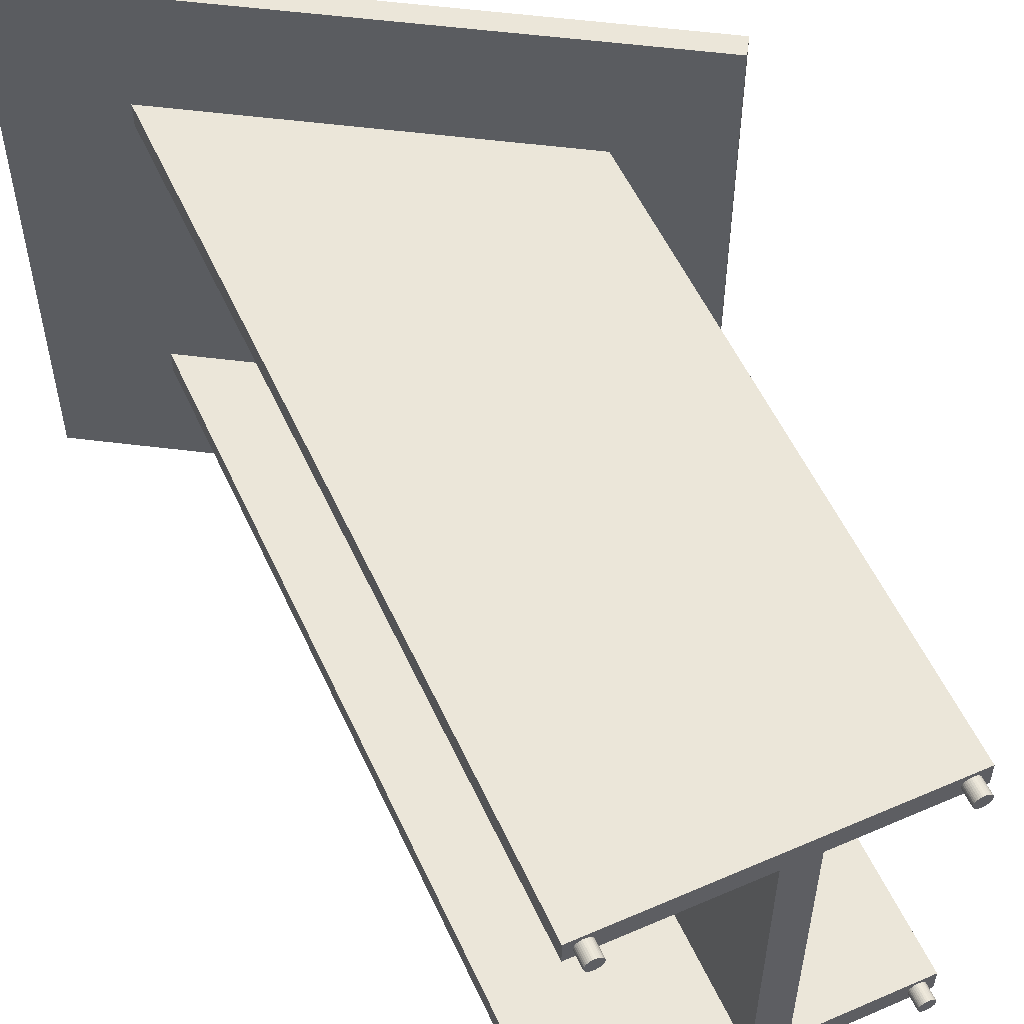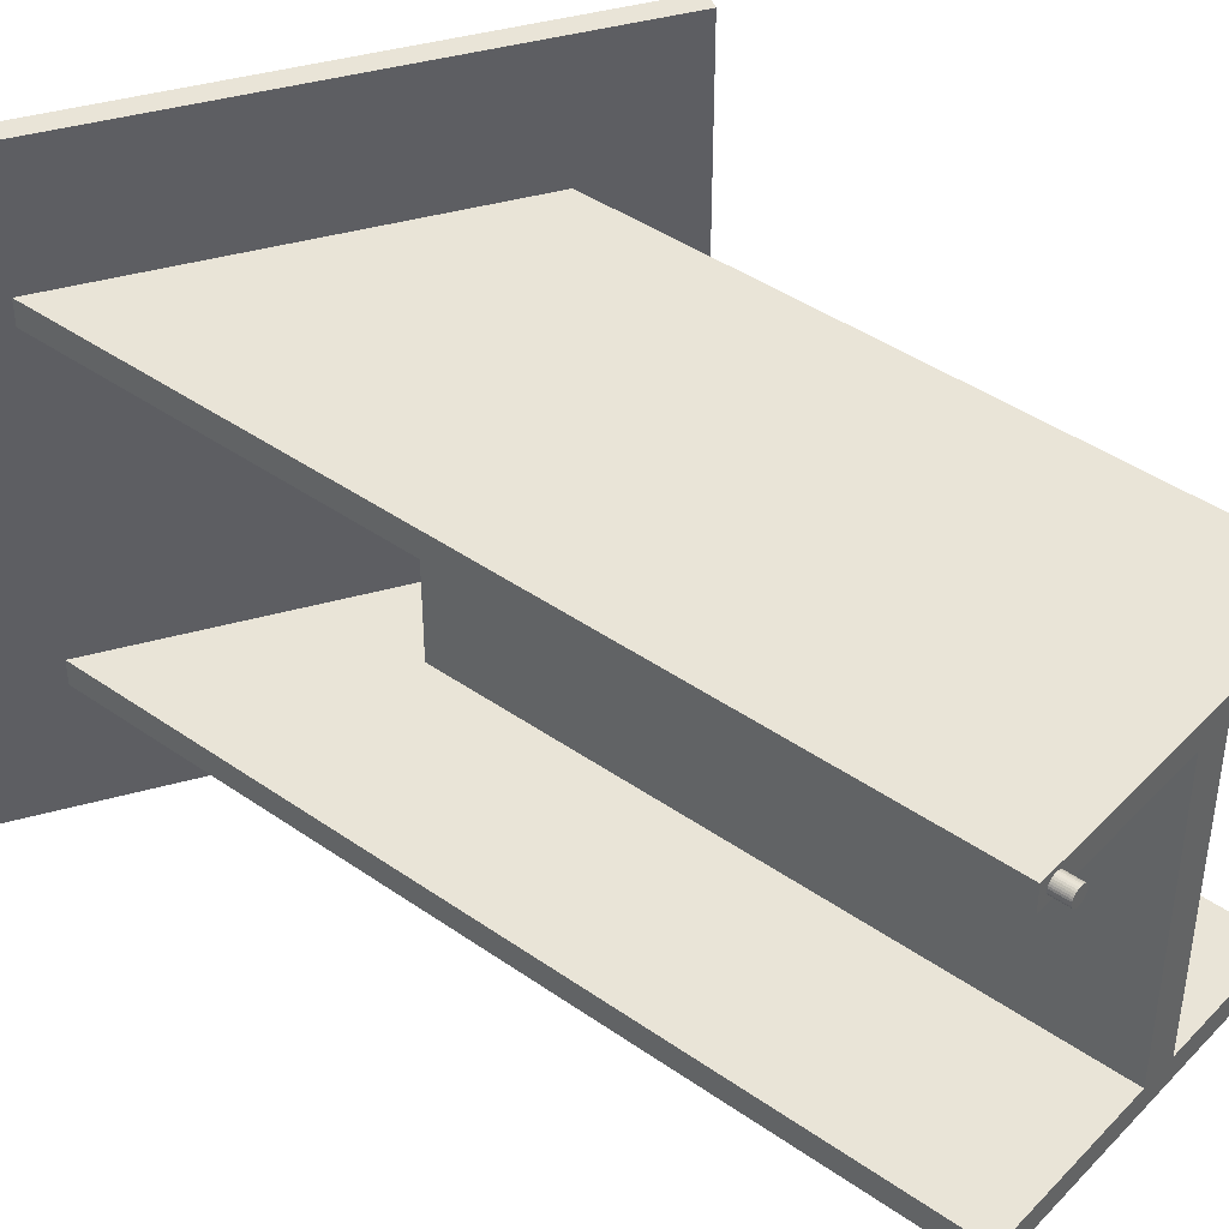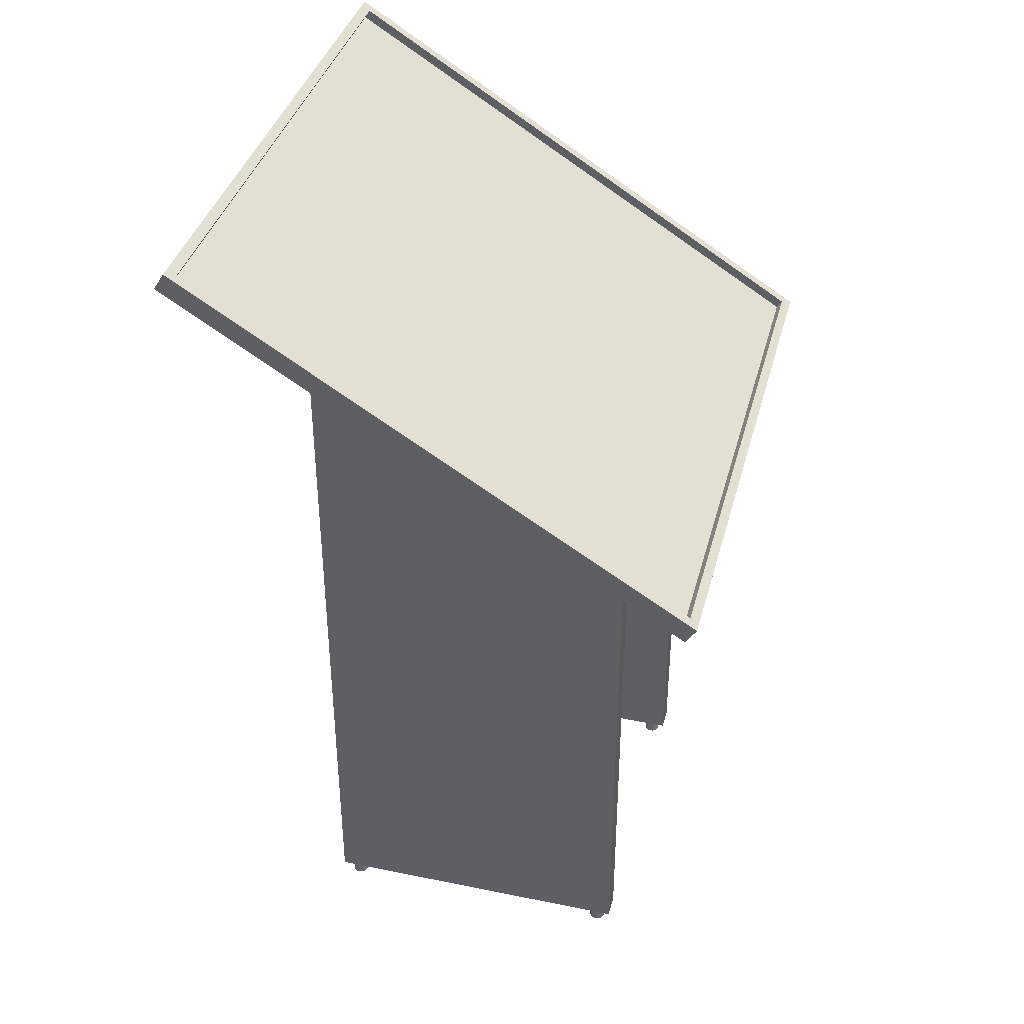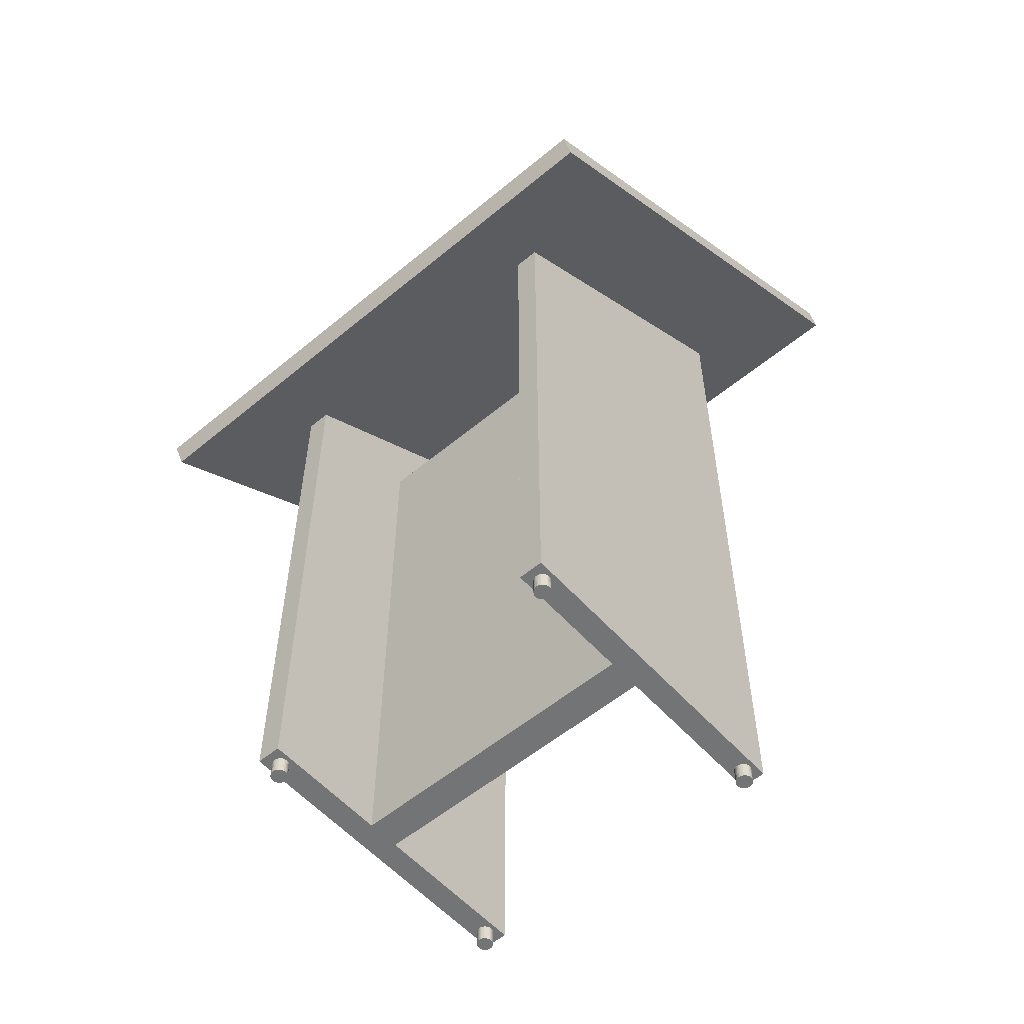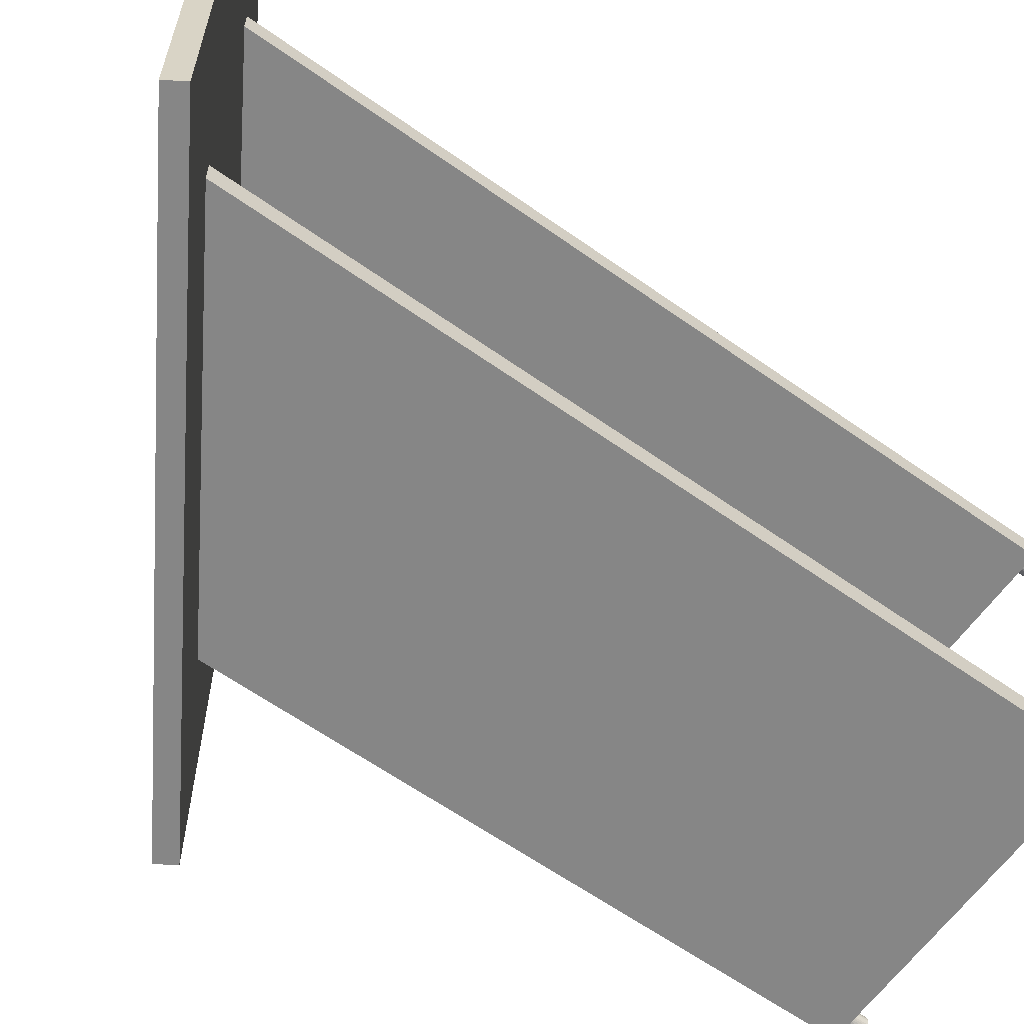
<metadata>
{"format":"obj","ext":"obj","renderer":"f3d","projection":"perspective","resolution":1024,"background":"white","views":[{"elev":55.6,"azim":-24.5,"up":"+Z"},{"elev":42.9,"azim":-50.3,"up":"+Z"},{"elev":38.3,"azim":14.5,"up":"+Y"},{"elev":-56.2,"azim":131.0,"up":"+Y"},{"elev":-62.2,"azim":-125.7,"up":"+Z"}]}
</metadata>
<code>
o Chan_Cube
v -0.07294 1.02 -0.008187
v -0.07294 0.02002 -0.008187
v 0.326 0.02002 -0.008187
v -0.07294 1.02 0.02181
v -0.07294 0.02002 0.02181
v 0.326 0.02002 0.02181
v 0.3271 1.02 -0.006786
v -0.07294 0.52 -0.008187
v 0.326 0.52 0.02181
v 0.326 0.52 -0.008187
v -0.07294 0.52 0.02181
v 0.326 0.77 0.02181
v -0.07294 0.77 -0.008187
v 0.326 0.77 -0.008187
v -0.07294 0.77 0.02181
v 0.1265 0.02002 0.02181
v 0.1265 0.02002 -0.008187
v 0.1265 0.52 -0.008187
v 0.1265 0.52 0.02181
v 0.1265 0.77 -0.008187
v 0.1265 0.77 0.02181
v 0.1677 0.02002 0.02181
v 0.1677 0.52 -0.008187
v -0.07294 0.8216 -0.008187
v -0.07294 0.8216 0.02181
v 0.1677 0.77 -0.008187
v 0.1677 0.02002 -0.008187
v 0.1677 0.52 0.02181
v 0.1677 0.77 0.02181
v 0.1265 0.02002 -0.3792
v 0.1265 0.52 -0.3792
v 0.1265 0.77 -0.3792
v 0.1677 0.52 -0.3792
v 0.1677 0.77 -0.3792
v 0.1677 0.02002 -0.3792
v -0.07294 1.02 -0.4082
v -0.07294 0.02002 -0.4082
v 0.326 0.02002 -0.4082
v -0.07294 1.02 -0.3782
v -0.07294 0.02002 -0.3782
v 0.326 0.02002 -0.3782
v 0.3271 1.02 -0.4068
v -0.07294 0.52 -0.4082
v 0.326 0.52 -0.3782
v 0.326 0.52 -0.4082
v -0.07294 0.52 -0.3782
v 0.326 0.77 -0.3782
v -0.07294 0.77 -0.4082
v 0.326 0.77 -0.4082
v -0.07294 0.77 -0.3782
f 24 1 14 26
f 22 27 3 6
f 25 29 12 4
f 25 4 1 24
f 5 11 8 2
f 27 23 10 3
f 16 19 11 5
f 3 10 9 6
f 11 15 13 8
f 23 26 14 10
f 19 21 15 11
f 10 14 12 9
f 1 4 12 14
f 28 29 21 19
f 8 13 20 18
f 22 28 19 16
f 2 8 18 17
f 5 2 17 16
f 6 9 28 22
f 9 12 29 28
f 26 23 33 34
f 27 17 30 35
f 15 25 24 13
f 15 21 29 25
f 16 17 27 22
f 13 24 26 20
f 31 32 34 33
f 30 31 33 35
f 20 26 34 32
f 23 27 35 33
f 17 18 31 30
f 18 20 32 31
f 48 36 49
f 40 37 38 41
f 50 47 39
f 50 39 36 48
f 40 46 43 37
f 37 43 45 38
f 41 44 46 40
f 38 45 44 41
f 46 50 48 43
f 43 48 49 45
f 44 47 50 46
f 45 49 47 44
f 36 39 47 49
o Chan_de_Cylinder
v -0.06304 3e-06 0.006813
v -0.06304 0.02 0.006813
v -0.06284 3e-06 0.004863
v -0.06284 0.02 0.004863
v -0.06228 3e-06 0.002988
v -0.06228 0.02 0.002988
v -0.06135 3e-06 0.001259
v -0.06135 0.02 0.001259
v -0.06011 3e-06 -0.000256
v -0.06011 0.02 -0.000256
v -0.05859 3e-06 -0.001499
v -0.05859 0.02 -0.001499
v -0.05686 3e-06 -0.002423
v -0.05686 0.02 -0.002423
v -0.05499 3e-06 -0.002992
v -0.05499 0.02 -0.002992
v -0.05304 3e-06 -0.003184
v -0.05304 0.02 -0.003184
v -0.05109 3e-06 -0.002992
v -0.05109 0.02 -0.002992
v -0.04921 3e-06 -0.002423
v -0.04921 0.02 -0.002423
v -0.04749 3e-06 -0.001499
v -0.04749 0.02 -0.001499
v -0.04597 3e-06 -0.000256
v -0.04597 0.02 -0.000256
v -0.04473 3e-06 0.001259
v -0.04473 0.02 0.001259
v -0.0438 3e-06 0.002988
v -0.0438 0.02 0.002988
v -0.04324 3e-06 0.004863
v -0.04324 0.02 0.004863
v -0.04304 3e-06 0.006813
v -0.04304 0.02 0.006813
v -0.04324 3e-06 0.008764
v -0.04324 0.02 0.008764
v -0.0438 3e-06 0.01064
v -0.0438 0.02 0.01064
v -0.04473 3e-06 0.01237
v -0.04473 0.02 0.01237
v -0.04597 3e-06 0.01388
v -0.04597 0.02 0.01388
v -0.04749 3e-06 0.01513
v -0.04749 0.02 0.01513
v -0.04921 3e-06 0.01605
v -0.04921 0.02 0.01605
v -0.05109 3e-06 0.01662
v -0.05109 0.02 0.01662
v -0.05304 3e-06 0.01681
v -0.05304 0.02 0.01681
v -0.05499 3e-06 0.01662
v -0.05499 0.02 0.01662
v -0.05687 3e-06 0.01605
v -0.05687 0.02 0.01605
v -0.05859 3e-06 0.01513
v -0.05859 0.02 0.01513
v -0.06011 3e-06 0.01388
v -0.06011 0.02 0.01388
v -0.06135 3e-06 0.01237
v -0.06135 0.02 0.01237
v -0.06228 3e-06 0.01064
v -0.06228 0.02 0.01064
v -0.06284 3e-06 0.008764
v -0.06284 0.02 0.008764
v 0.2961 3e-06 0.006813
v 0.2961 0.02 0.006813
v 0.2963 3e-06 0.004863
v 0.2963 0.02 0.004863
v 0.2968 3e-06 0.002988
v 0.2968 0.02 0.002988
v 0.2978 3e-06 0.001259
v 0.2978 0.02 0.001259
v 0.299 3e-06 -0.000256
v 0.299 0.02 -0.000256
v 0.3005 3e-06 -0.001499
v 0.3005 0.02 -0.001499
v 0.3023 3e-06 -0.002423
v 0.3023 0.02 -0.002423
v 0.3041 3e-06 -0.002992
v 0.3041 0.02 -0.002992
v 0.3061 3e-06 -0.003184
v 0.3061 0.02 -0.003184
v 0.308 3e-06 -0.002992
v 0.308 0.02 -0.002992
v 0.3099 3e-06 -0.002423
v 0.3099 0.02 -0.002423
v 0.3116 3e-06 -0.001499
v 0.3116 0.02 -0.001499
v 0.3131 3e-06 -0.000256
v 0.3131 0.02 -0.000256
v 0.3144 3e-06 0.001259
v 0.3144 0.02 0.001259
v 0.3153 3e-06 0.002988
v 0.3153 0.02 0.002988
v 0.3159 3e-06 0.004863
v 0.3159 0.02 0.004863
v 0.3161 3e-06 0.006813
v 0.3161 0.02 0.006813
v 0.3159 3e-06 0.008764
v 0.3159 0.02 0.008764
v 0.3153 3e-06 0.01064
v 0.3153 0.02 0.01064
v 0.3144 3e-06 0.01237
v 0.3144 0.02 0.01237
v 0.3131 3e-06 0.01388
v 0.3131 0.02 0.01388
v 0.3116 3e-06 0.01513
v 0.3116 0.02 0.01513
v 0.3099 3e-06 0.01605
v 0.3099 0.02 0.01605
v 0.308 3e-06 0.01662
v 0.308 0.02 0.01662
v 0.3061 3e-06 0.01681
v 0.3061 0.02 0.01681
v 0.3041 3e-06 0.01662
v 0.3041 0.02 0.01662
v 0.3023 3e-06 0.01605
v 0.3023 0.02 0.01605
v 0.3005 3e-06 0.01513
v 0.3005 0.02 0.01513
v 0.299 3e-06 0.01388
v 0.299 0.02 0.01388
v 0.2978 3e-06 0.01237
v 0.2978 0.02 0.01237
v 0.2968 3e-06 0.01064
v 0.2968 0.02 0.01064
v 0.2963 3e-06 0.008764
v 0.2963 0.02 0.008764
v -0.06304 3e-06 -0.3932
v -0.06304 0.02 -0.3932
v -0.06284 3e-06 -0.3951
v -0.06284 0.02 -0.3951
v -0.06228 3e-06 -0.397
v -0.06228 0.02 -0.397
v -0.06135 3e-06 -0.3987
v -0.06135 0.02 -0.3987
v -0.06011 3e-06 -0.4003
v -0.06011 0.02 -0.4003
v -0.05859 3e-06 -0.4015
v -0.05859 0.02 -0.4015
v -0.05686 3e-06 -0.4024
v -0.05686 0.02 -0.4024
v -0.05499 3e-06 -0.403
v -0.05499 0.02 -0.403
v -0.05304 3e-06 -0.4032
v -0.05304 0.02 -0.4032
v -0.05109 3e-06 -0.403
v -0.05109 0.02 -0.403
v -0.04921 3e-06 -0.4024
v -0.04921 0.02 -0.4024
v -0.04749 3e-06 -0.4015
v -0.04749 0.02 -0.4015
v -0.04597 3e-06 -0.4003
v -0.04597 0.02 -0.4003
v -0.04473 3e-06 -0.3987
v -0.04473 0.02 -0.3987
v -0.0438 3e-06 -0.397
v -0.0438 0.02 -0.397
v -0.04324 3e-06 -0.3951
v -0.04324 0.02 -0.3951
v -0.04304 3e-06 -0.3932
v -0.04304 0.02 -0.3932
v -0.04324 3e-06 -0.3912
v -0.04324 0.02 -0.3912
v -0.0438 3e-06 -0.3894
v -0.0438 0.02 -0.3894
v -0.04473 3e-06 -0.3876
v -0.04473 0.02 -0.3876
v -0.04597 3e-06 -0.3861
v -0.04597 0.02 -0.3861
v -0.04749 3e-06 -0.3849
v -0.04749 0.02 -0.3849
v -0.04921 3e-06 -0.384
v -0.04921 0.02 -0.384
v -0.05109 3e-06 -0.3834
v -0.05109 0.02 -0.3834
v -0.05304 3e-06 -0.3832
v -0.05304 0.02 -0.3832
v -0.05499 3e-06 -0.3834
v -0.05499 0.02 -0.3834
v -0.05686 3e-06 -0.384
v -0.05686 0.02 -0.384
v -0.05859 3e-06 -0.3849
v -0.05859 0.02 -0.3849
v -0.06011 3e-06 -0.3861
v -0.06011 0.02 -0.3861
v -0.06135 3e-06 -0.3876
v -0.06135 0.02 -0.3876
v -0.06228 3e-06 -0.3894
v -0.06228 0.02 -0.3894
v -0.06284 3e-06 -0.3912
v -0.06284 0.02 -0.3912
v 0.2961 3e-06 -0.3932
v 0.2961 0.02 -0.3932
v 0.2963 3e-06 -0.3951
v 0.2963 0.02 -0.3951
v 0.2968 3e-06 -0.397
v 0.2968 0.02 -0.397
v 0.2978 3e-06 -0.3987
v 0.2978 0.02 -0.3987
v 0.299 3e-06 -0.4003
v 0.299 0.02 -0.4003
v 0.3005 3e-06 -0.4015
v 0.3005 0.02 -0.4015
v 0.3023 3e-06 -0.4024
v 0.3023 0.02 -0.4024
v 0.3041 3e-06 -0.403
v 0.3041 0.02 -0.403
v 0.3061 3e-06 -0.4032
v 0.3061 0.02 -0.4032
v 0.308 3e-06 -0.403
v 0.308 0.02 -0.403
v 0.3099 3e-06 -0.4024
v 0.3099 0.02 -0.4024
v 0.3116 3e-06 -0.4015
v 0.3116 0.02 -0.4015
v 0.3131 3e-06 -0.4003
v 0.3131 0.02 -0.4003
v 0.3144 3e-06 -0.3987
v 0.3144 0.02 -0.3987
v 0.3153 3e-06 -0.397
v 0.3153 0.02 -0.397
v 0.3159 3e-06 -0.3951
v 0.3159 0.02 -0.3951
v 0.3161 3e-06 -0.3932
v 0.3161 0.02 -0.3932
v 0.3159 3e-06 -0.3912
v 0.3159 0.02 -0.3912
v 0.3153 3e-06 -0.3894
v 0.3153 0.02 -0.3894
v 0.3144 3e-06 -0.3876
v 0.3144 0.02 -0.3876
v 0.3131 3e-06 -0.3861
v 0.3131 0.02 -0.3861
v 0.3116 3e-06 -0.3849
v 0.3116 0.02 -0.3849
v 0.3099 3e-06 -0.384
v 0.3099 0.02 -0.384
v 0.308 3e-06 -0.3834
v 0.308 0.02 -0.3834
v 0.3061 3e-06 -0.3832
v 0.3061 0.02 -0.3832
v 0.3041 3e-06 -0.3834
v 0.3041 0.02 -0.3834
v 0.3023 3e-06 -0.384
v 0.3023 0.02 -0.384
v 0.3005 3e-06 -0.3849
v 0.3005 0.02 -0.3849
v 0.299 3e-06 -0.3861
v 0.299 0.02 -0.3861
v 0.2978 3e-06 -0.3876
v 0.2978 0.02 -0.3876
v 0.2968 3e-06 -0.3894
v 0.2968 0.02 -0.3894
v 0.2963 3e-06 -0.3912
v 0.2963 0.02 -0.3912
f 51 52 54 53
f 53 54 56 55
f 55 56 58 57
f 57 58 60 59
f 59 60 62 61
f 61 62 64 63
f 63 64 66 65
f 65 66 68 67
f 67 68 70 69
f 69 70 72 71
f 71 72 74 73
f 73 74 76 75
f 75 76 78 77
f 77 78 80 79
f 79 80 82 81
f 81 82 84 83
f 83 84 86 85
f 85 86 88 87
f 87 88 90 89
f 89 90 92 91
f 91 92 94 93
f 93 94 96 95
f 95 96 98 97
f 97 98 100 99
f 99 100 102 101
f 101 102 104 103
f 103 104 106 105
f 105 106 108 107
f 107 108 110 109
f 109 110 112 111
f 54 52 114 112 110 108 106 104 102 100 98 96 94 92 90 88 86 84 82 80 78 76 74 72 70 68 66 64 62 60 58 56
f 111 112 114 113
f 113 114 52 51
f 51 53 55 57 59 61 63 65 67 69 71 73 75 77 79 81 83 85 87 89 91 93 95 97 99 101 103 105 107 109 111 113
f 115 116 118 117
f 117 118 120 119
f 119 120 122 121
f 121 122 124 123
f 123 124 126 125
f 125 126 128 127
f 127 128 130 129
f 129 130 132 131
f 131 132 134 133
f 133 134 136 135
f 135 136 138 137
f 137 138 140 139
f 139 140 142 141
f 141 142 144 143
f 143 144 146 145
f 145 146 148 147
f 147 148 150 149
f 149 150 152 151
f 151 152 154 153
f 153 154 156 155
f 155 156 158 157
f 157 158 160 159
f 159 160 162 161
f 161 162 164 163
f 163 164 166 165
f 165 166 168 167
f 167 168 170 169
f 169 170 172 171
f 171 172 174 173
f 173 174 176 175
f 118 116 178 176 174 172 170 168 166 164 162 160 158 156 154 152 150 148 146 144 142 140 138 136 134 132 130 128 126 124 122 120
f 175 176 178 177
f 177 178 116 115
f 115 117 119 121 123 125 127 129 131 133 135 137 139 141 143 145 147 149 151 153 155 157 159 161 163 165 167 169 171 173 175 177
f 179 180 182 181
f 181 182 184 183
f 183 184 186 185
f 185 186 188 187
f 187 188 190 189
f 189 190 192 191
f 191 192 194 193
f 193 194 196 195
f 195 196 198 197
f 197 198 200 199
f 199 200 202 201
f 201 202 204 203
f 203 204 206 205
f 205 206 208 207
f 207 208 210 209
f 209 210 212 211
f 211 212 214 213
f 213 214 216 215
f 215 216 218 217
f 217 218 220 219
f 219 220 222 221
f 221 222 224 223
f 223 224 226 225
f 225 226 228 227
f 227 228 230 229
f 229 230 232 231
f 231 232 234 233
f 233 234 236 235
f 235 236 238 237
f 237 238 240 239
f 182 180 242 240 238 236 234 232 230 228 226 224 222 220 218 216 214 212 210 208 206 204 202 200 198 196 194 192 190 188 186 184
f 239 240 242 241
f 241 242 180 179
f 179 181 183 185 187 189 191 193 195 197 199 201 203 205 207 209 211 213 215 217 219 221 223 225 227 229 231 233 235 237 239 241
f 243 244 246 245
f 245 246 248 247
f 247 248 250 249
f 249 250 252 251
f 251 252 254 253
f 253 254 256 255
f 255 256 258 257
f 257 258 260 259
f 259 260 262 261
f 261 262 264 263
f 263 264 266 265
f 265 266 268 267
f 267 268 270 269
f 269 270 272 271
f 271 272 274 273
f 273 274 276 275
f 275 276 278 277
f 277 278 280 279
f 279 280 282 281
f 281 282 284 283
f 283 284 286 285
f 285 286 288 287
f 287 288 290 289
f 289 290 292 291
f 291 292 294 293
f 293 294 296 295
f 295 296 298 297
f 297 298 300 299
f 299 300 302 301
f 301 302 304 303
f 246 244 306 304 302 300 298 296 294 292 290 288 286 284 282 280 278 276 274 272 270 268 266 264 262 260 258 256 254 252 250 248
f 303 304 306 305
f 305 306 244 243
f 243 245 247 249 251 253 255 257 259 261 263 265 267 269 271 273 275 277 279 281 283 285 287 289 291 293 295 297 299 301 303 305
o Mat_Cube.002
v 0.4306 0.6997 0.173
v 0.4328 0.7271 0.1603
v -0.1905 1.088 0.173
v -0.1668 1.102 0.1603
v 0.4306 0.6997 -0.5594
v 0.4328 0.7271 -0.5467
v -0.1905 1.088 -0.5594
v -0.1668 1.102 -0.5467
v 0.4435 0.7204 0.173
v -0.1775 1.109 0.173
v -0.1775 1.109 -0.5594
v 0.4435 0.7204 -0.5594
v 0.4265 0.7171 0.1603
v -0.1731 1.092 0.1603
v 0.4265 0.7171 -0.5467
v -0.1731 1.092 -0.5467
f 307 315 316 309
f 309 316 317 313
f 313 317 318 311
f 311 318 315 307
f 309 313 311 307
f 308 310 316 315
f 310 314 317 316
f 314 312 318 317
f 312 308 315 318
f 308 312 321 319
f 322 320 319 321
f 314 310 320 322
f 312 314 322 321
f 310 308 319 320

</code>
